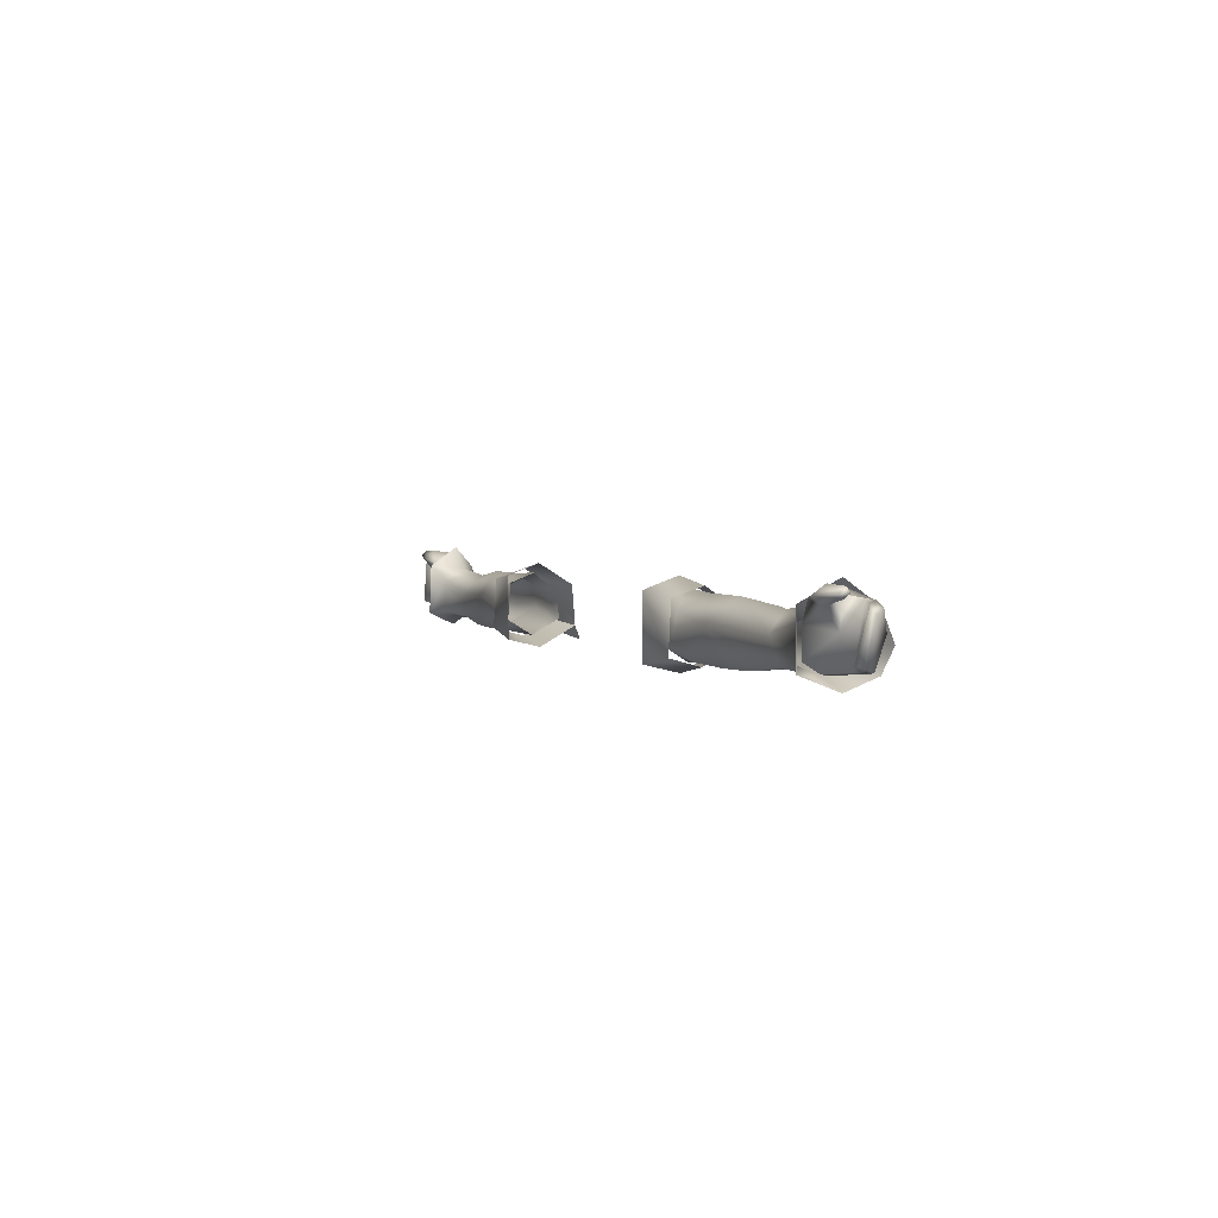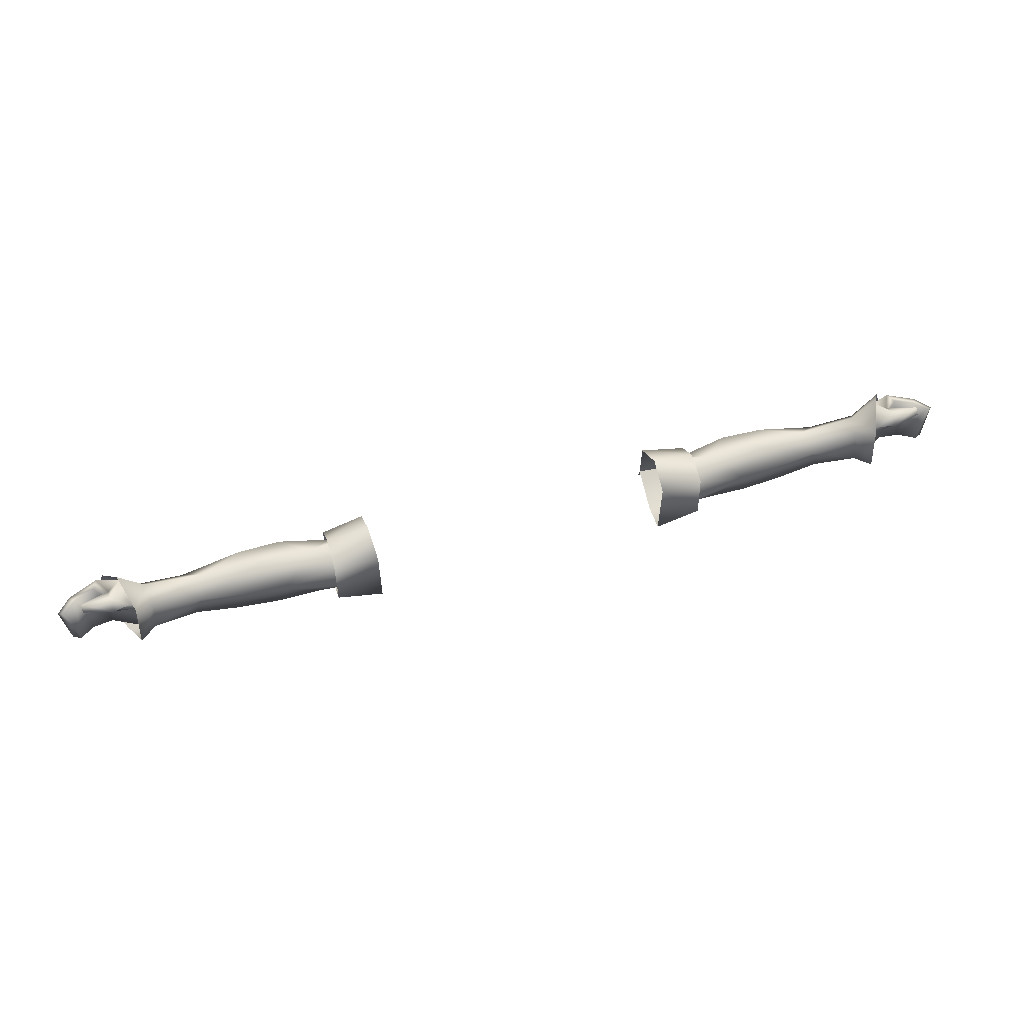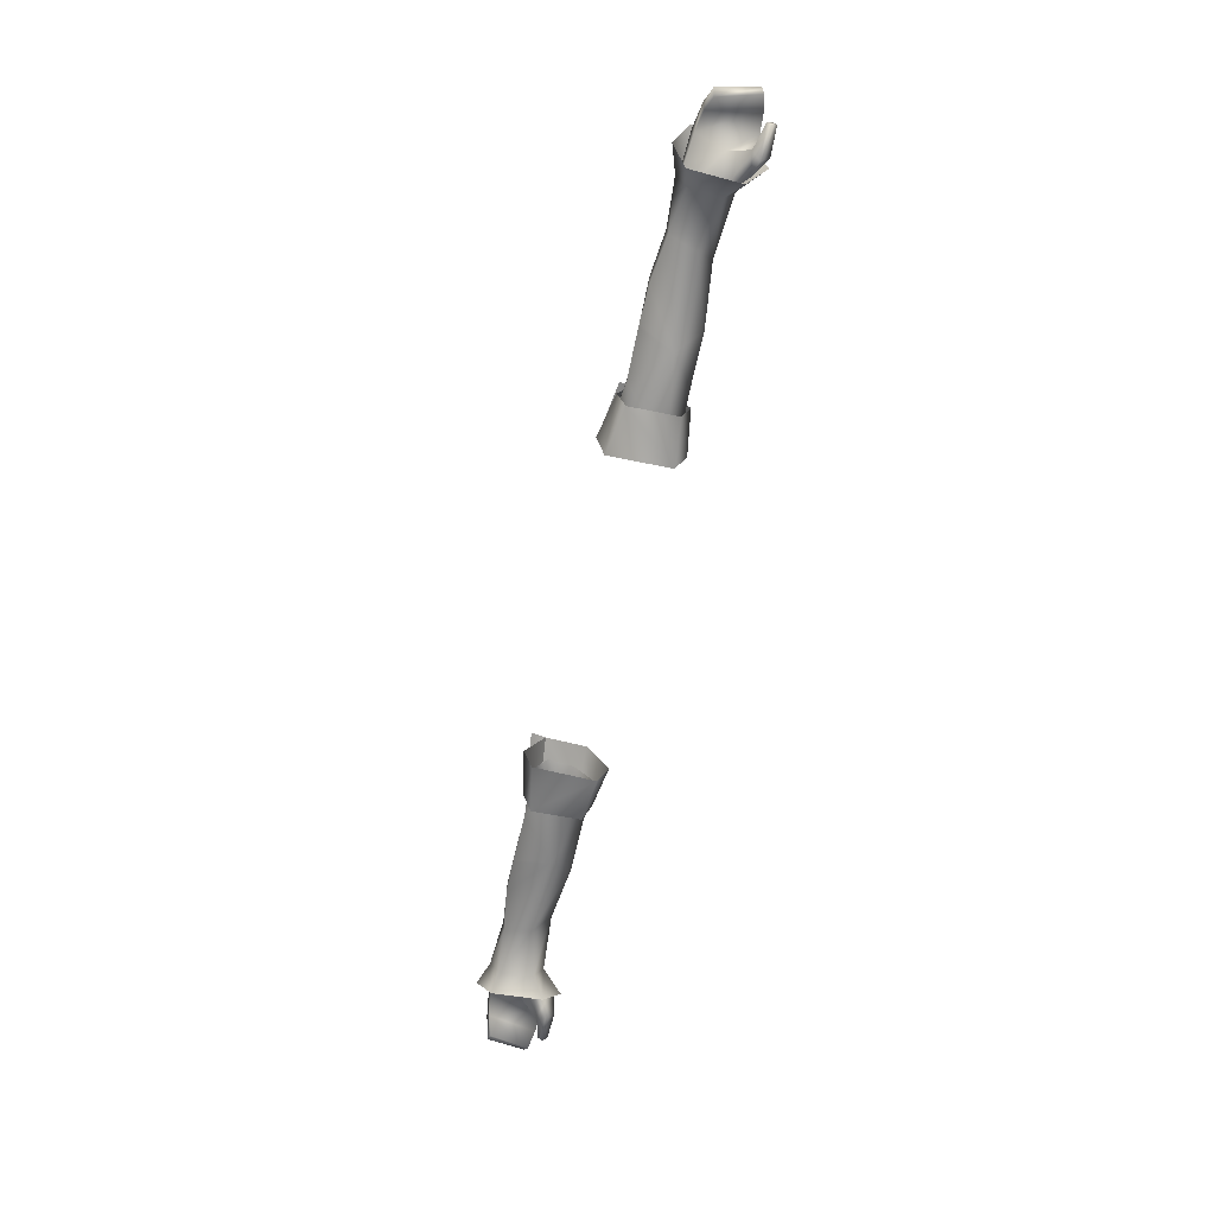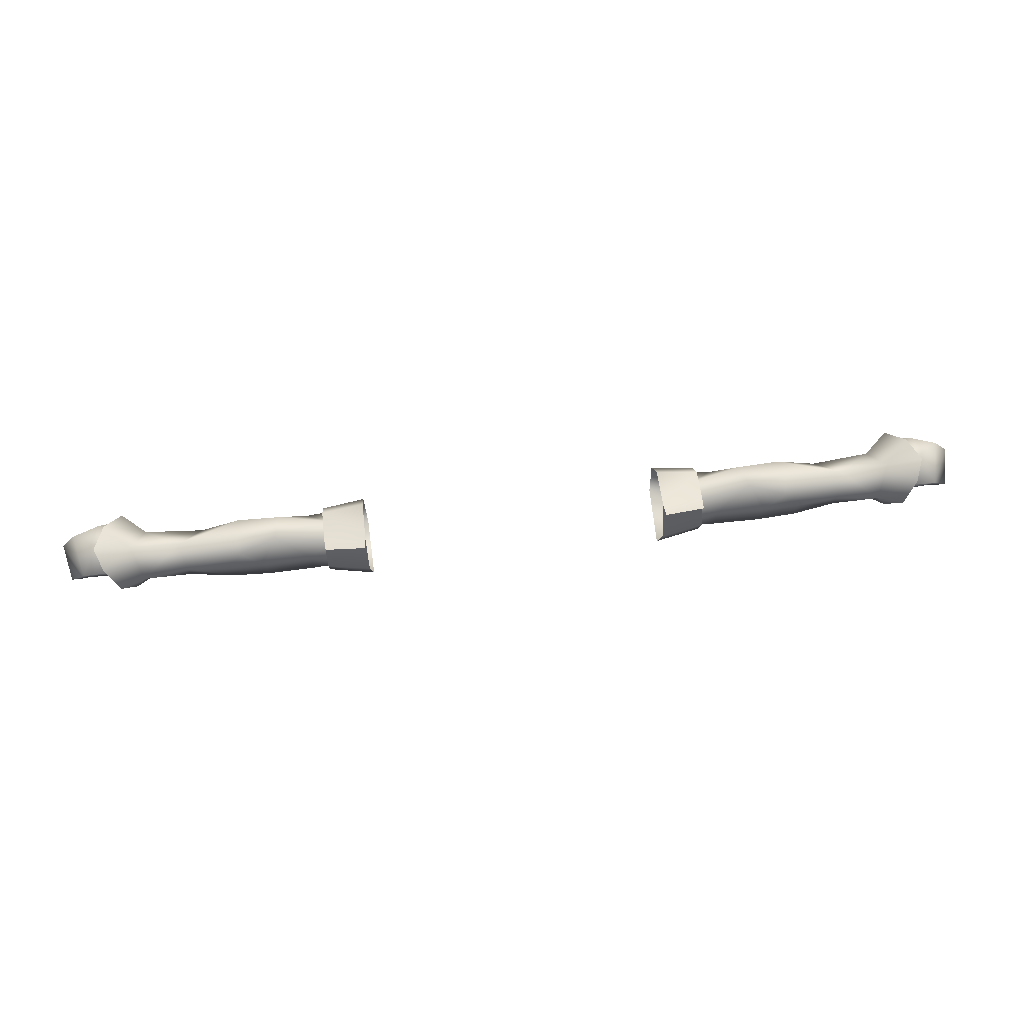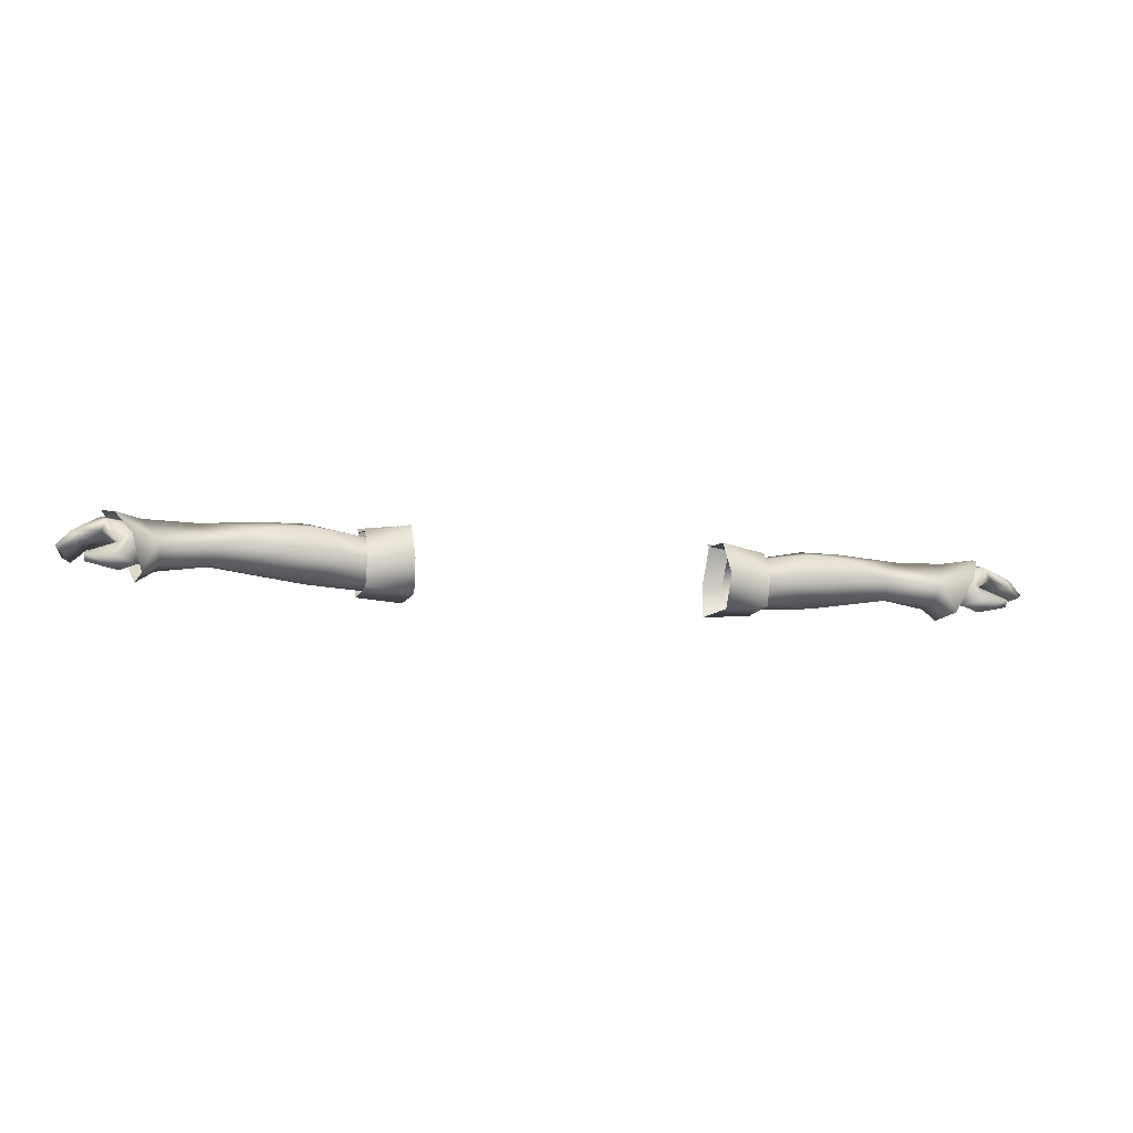
<metadata>
{"format":"obj","ext":"obj","renderer":"f3d","projection":"perspective","resolution":1024,"background":"white","views":[{"elev":3.3,"azim":66.4,"up":"+Z"},{"elev":51.8,"azim":-16.8,"up":"+Z"},{"elev":-66.5,"azim":-102.5,"up":"+Y"},{"elev":66.6,"azim":173.2,"up":"+Y"},{"elev":-10.2,"azim":-16.7,"up":"+Y"}]}
</metadata>
<code>
g mesh00
v -62.14 20.1 -5.844
v -45.45 16.98 -1.084
v -60.73 19.27 -1.236
f 1 2 3
v -35.48 16.79 -3.596
v -45.45 16.98 -1.084
v -38.79 19.14 -6.936
v -45.45 16.98 -1.084
v -35.43 17.74 0.6673
v -39.14 21.3 3.07
v -31.32 21.89 3.403
v -35.16 25.33 -0.3143
v -45.45 16.98 -1.084
v -35.48 16.79 -3.596
v -35.43 17.74 0.6673
v -45.15 27.76 -3.522
v -52.34 27.41 -2.102
v -44.33 26.41 1.154
v -51.94 25.78 1.698
v -48.45 21.3 3.069
v -45.15 27.76 -3.522
v -38.87 23.3 -6.558
v -47.48 23.18 -6.776
v -47.41 19.19 -7.078
v -45.45 16.98 -1.084
v -62.14 20.1 -5.844
v -54.3 19.7 -6.93
v -47.41 19.19 -7.078
v -48.13 19.29 -7.071
v -48.19 23.2 -6.763
v -52.01 26.38 -5.576
v -52.34 27.41 -2.102
v -45.45 16.98 -1.084
v -48.13 19.29 -7.071
v -48.19 23.2 -6.763
v -54.39 23.31 -6.875
v -52.01 26.38 -5.576
v -60.73 19.27 -1.236
v -45.45 16.98 -1.084
v -48.45 21.3 3.069
v -39.14 21.3 3.07
v -44.33 26.41 1.154
v -35.16 25.33 -0.3143
v -45.15 27.76 -3.522
v -35.25 26.04 -4.539
v -38.87 23.3 -6.558
v -31.32 21.47 -7.518
v -38.79 19.14 -6.936
v -31.32 17.01 -4.737
v -35.48 16.79 -3.596
f 4 5 6
f 7 8 9
f 9 8 10
f 9 10 11
f 12 13 14
f 15 16 17
f 17 16 18
f 17 18 19
f 20 21 22
f 22 21 23
f 24 25 26
f 27 28 22
f 22 28 29
f 22 29 20
f 20 29 30
f 20 30 31
f 21 6 23
f 23 6 32
f 23 32 33
f 33 32 26
f 33 26 34
f 34 26 35
f 34 35 36
f 37 38 39
f 39 38 40
f 39 40 41
f 41 40 42
f 41 42 43
f 43 42 44
f 43 44 45
f 45 44 46
f 45 46 47
f 47 46 48
f 47 48 49
v -72.46 16.93 3.269
v -69.37 18.79 0.7094
v -69.92 22.63 2.722
v -72.39 26.73 -1.896
v -77.07 26.77 2.951
v -69.92 22.63 2.722
v -74.39 22.63 6.746
v -72.46 16.93 3.269
v -70.56 22.25 -6.684
v -69.81 18.59 -4.928
v -72.91 16.73 -5.808
v -69.37 18.79 0.7094
v -72.46 16.93 3.269
v -70.56 22.25 -6.684
v -72.39 26.73 -1.896
v -63.27 26.6 -2.231
v -69.92 22.63 2.722
v -59.25 22.58 1.858
v -69.37 18.79 0.7094
v -60.73 19.27 -1.236
v -63.27 26.6 -2.231
v -62.23 23.21 -6.044
v -70.56 22.25 -6.684
v -62.14 20.1 -5.844
v -69.81 18.59 -4.928
v -60.73 19.27 -1.236
v -69.37 18.79 0.7094
v -72.91 16.73 -5.808
v -75.07 22.25 -8.204
v -70.56 22.25 -6.684
v -77.41 26.58 -5.922
v -72.39 26.73 -1.896
v -78.89 27.77 -1.9
v -77.07 26.77 2.951
f 50 51 52
f 53 54 55
f 55 54 56
f 55 56 57
f 58 59 60
f 60 59 61
f 60 61 62
f 63 64 65
f 65 64 66
f 65 66 67
f 67 66 68
f 67 68 69
f 70 71 72
f 72 71 73
f 72 73 74
f 74 73 75
f 74 75 76
f 77 78 79
f 79 78 80
f 79 80 81
f 81 80 82
f 81 82 83
v -54.3 19.7 -6.93
v -62.14 20.1 -5.844
v -54.39 23.31 -6.875
v -62.23 23.21 -6.044
v -52.01 26.38 -5.576
v -63.27 26.6 -2.231
v -60.73 19.27 -1.236
v -48.45 21.3 3.069
v -59.25 22.58 1.858
v -51.94 25.78 1.698
v -52.34 27.41 -2.102
f 84 85 86
f 86 85 87
f 86 87 88
f 88 87 89
f 90 91 92
f 92 91 93
f 92 93 89
f 89 93 94
f 89 94 88
v 47.48 23.18 -6.776
v 47.41 19.19 -7.078
v 38.79 19.14 -6.936
v 48.13 19.29 -7.071
v 54.3 19.7 -6.93
v 45.45 16.98 -1.084
v 38.87 23.3 -6.558
v 45.15 27.76 -3.522
v 48.19 23.2 -6.763
v 45.15 27.76 -3.522
v 52.01 26.38 -5.576
v 48.45 21.3 3.07
v 51.94 25.78 1.698
v 44.33 26.41 1.154
v 52.33 27.41 -2.102
v 45.15 27.76 -3.522
v 54.3 19.7 -6.93
v 48.13 19.29 -7.071
v 54.39 23.31 -6.875
v 35.16 25.33 -0.3143
v 31.32 21.89 3.403
v 39.14 21.3 3.07
v 35.43 17.74 0.6673
v 45.45 16.98 -1.084
v 52.01 26.38 -5.576
v 54.39 23.31 -6.875
v 48.19 23.2 -6.763
v 48.13 19.29 -7.071
v 47.41 19.19 -7.078
v 45.45 16.98 -1.084
v 38.79 19.14 -6.936
v 35.48 16.79 -3.596
v 35.48 16.79 -3.596
v 31.32 17.01 -4.737
v 38.79 19.14 -6.936
v 31.32 21.47 -7.518
v 35.25 26.04 -4.539
v 35.16 25.33 -0.3143
v 44.33 26.41 1.154
v 39.14 21.3 3.07
v 48.45 21.3 3.07
v 35.43 17.74 0.6673
v 35.48 16.79 -3.596
f 95 96 97
f 98 99 100
f 97 101 95
f 95 101 102
f 96 95 103
f 103 95 104
f 103 104 105
f 106 107 108
f 108 107 109
f 108 109 110
f 111 112 113
f 114 115 116
f 116 115 117
f 116 117 118
f 119 120 121
f 121 120 122
f 121 122 123
f 123 122 124
f 123 124 125
f 125 124 126
f 127 128 129
f 129 128 130
f 129 130 101
f 101 130 131
f 101 131 102
f 102 131 132
f 102 132 133
f 133 132 134
f 133 134 135
f 135 134 118
f 136 137 100
v 69.92 22.63 2.722
v 69.37 18.79 0.7094
v 72.46 16.93 3.269
v 72.39 26.73 -1.896
v 77.41 26.58 -5.922
v 70.56 22.25 -6.684
v 75.07 22.25 -8.204
v 72.91 16.73 -5.808
v 72.46 16.93 3.269
v 69.37 18.79 0.7094
v 69.81 18.59 -4.928
v 70.56 22.25 -6.684
v 69.37 18.79 0.7094
v 60.73 19.27 -1.237
v 69.81 18.59 -4.928
v 62.14 20.1 -5.844
v 70.56 22.25 -6.684
v 62.23 23.21 -6.044
v 63.27 26.6 -2.23
v 74.39 22.63 6.746
v 77.07 26.77 2.951
v 72.39 26.73 -1.896
v 78.89 27.77 -1.9
v 77.41 26.58 -5.922
v 60.73 19.27 -1.237
v 69.37 18.79 0.7094
v 59.25 22.58 1.858
v 69.92 22.63 2.722
v 63.27 26.6 -2.23
v 72.39 26.73 -1.896
v 70.56 22.25 -6.684
f 138 139 140
f 141 142 143
f 143 142 144
f 143 144 145
f 146 147 145
f 145 147 148
f 145 148 149
f 150 151 152
f 152 151 153
f 152 153 154
f 154 153 155
f 154 155 156
f 140 157 138
f 138 157 158
f 138 158 159
f 159 158 160
f 159 160 161
f 162 163 164
f 164 163 165
f 164 165 166
f 166 165 167
f 166 167 168
v 52.01 26.38 -5.576
v 63.27 26.6 -2.23
v 62.23 23.21 -6.044
v 60.73 19.27 -1.237
v 45.45 16.98 -1.084
v 62.14 20.1 -5.844
v 54.3 19.7 -6.93
v 54.39 23.31 -6.875
v 45.45 16.98 -1.084
v 60.73 19.27 -1.237
v 48.45 21.3 3.07
v 59.25 22.58 1.858
v 51.94 25.78 1.698
v 52.33 27.41 -2.102
v 45.15 27.76 -3.522
f 169 170 171
f 172 173 174
f 174 173 175
f 174 175 171
f 171 175 176
f 171 176 169
f 177 178 179
f 179 178 180
f 179 180 181
f 181 180 170
f 181 170 182
f 182 170 169
f 182 169 183
v 35.16 25.33 -0.3143
v 31.32 25.84 -0.2073
v 31.32 21.89 3.403
v 31.32 17.45 1.702
v 35.43 17.74 0.6673
v 35.43 17.74 0.6673
v 31.32 17.45 1.702
v 35.48 16.79 -3.596
v 31.32 17.01 -4.737
v 31.32 26.63 -4.678
v 35.25 26.04 -4.539
v 31.32 21.47 -7.518
v 35.76 28.2 -7.328
v 28.38 29.3 -8.29
v 35.95 27.04 -5.038
v 28.21 28.3 -5.796
v 35.95 26.25 1.056
v 28.11 27.7 1.344
v 28.21 28.3 -5.796
v 35.95 27.04 -5.038
v 35.95 21.47 -7.878
v 35.95 26.25 1.056
v 28.11 27.7 1.344
v 35.95 21.89 3.986
v 28.15 21.5 5.204
v 35.95 16.5 2.286
v 27.84 15.58 3.084
v 35.95 16.06 -6.378
v 27.63 15.68 -7.9
v 28.15 21.7 -9.38
f 184 185 186
f 186 187 188
f 189 190 191
f 191 190 192
f 185 184 193
f 193 184 194
f 193 194 195
f 196 197 198
f 198 197 199
f 198 199 200
f 200 199 201
f 202 203 204
f 205 206 207
f 207 206 208
f 207 208 209
f 209 208 210
f 209 210 211
f 211 210 212
f 211 212 204
f 204 212 213
f 204 213 202
v -28.21 28.3 -5.796
v -35.95 26.25 1.056
v -28.11 27.7 1.344
v -35.43 17.74 0.6673
v -31.32 17.45 1.702
v -31.32 21.89 3.403
v -31.32 25.84 -0.2073
v -35.16 25.33 -0.3143
v -31.32 26.63 -4.678
v -35.25 26.04 -4.539
v -31.32 21.47 -7.518
v -31.32 17.01 -4.737
v -31.32 17.45 1.702
v -35.48 16.79 -3.596
v -35.43 17.74 0.6673
v -35.95 27.04 -5.037
v -28.38 29.3 -8.29
v -35.76 28.2 -7.328
v -35.95 21.47 -7.878
v -35.95 27.04 -5.037
v -28.21 28.3 -5.796
v -28.15 21.7 -9.38
v -27.63 15.68 -7.9
v -35.95 16.06 -6.378
v -27.84 15.58 3.084
v -35.95 16.5 2.286
v -28.15 21.5 5.204
v -35.95 21.89 3.986
v -28.11 27.7 1.344
v -35.95 26.25 1.056
f 214 215 216
f 217 218 219
f 219 220 221
f 221 220 222
f 221 222 223
f 223 222 224
f 225 226 227
f 227 226 228
f 215 214 229
f 229 214 230
f 229 230 231
f 232 233 234
f 234 235 232
f 232 235 236
f 232 236 237
f 237 236 238
f 237 238 239
f 239 238 240
f 239 240 241
f 241 240 242
f 241 242 243
v -69.81 19.17 0.4174
v -70.36 22.63 2.329
v -73.42 18.06 3.887
v -74.14 22.84 5.486
v -71.84 25.78 -1.9
v -71 22.25 -6.188
v -77.58 24.49 -5.654
v -77.58 24.49 -5.654
v -79.03 26.43 -0.4635
v -71.84 25.78 -1.9
v -78.35 25.3 3.853
v -70.36 22.63 2.329
v -74.14 22.84 5.486
v -73.42 18.06 3.887
v -77.33 18.14 3.132
v -69.81 19.17 0.4174
v -75.78 21.43 -0.2808
v -70.25 18.97 -4.432
v -72.76 20.43 -5.913
v -71 22.25 -6.188
v -77.27 22.46 -5.365
v -77.58 24.49 -5.654
f 244 245 246
f 246 245 247
f 248 249 250
f 251 252 253
f 253 252 254
f 253 254 255
f 255 254 256
f 257 258 259
f 259 258 260
f 259 260 261
f 261 260 262
f 261 262 263
f 263 262 264
f 263 264 265
v -86.07 20.8 2.557
v -81.87 22.96 -5.057
v -84.7 19.96 -4.26
v -76.16 16.91 4.516
v -81.53 19.06 5.911
v -81.48 17.97 4.944
v -80.82 21.55 -4.794
v -83.32 19.21 -4.029
v -84.7 19.96 -4.26
v -83.56 23.31 3.117
v -82.54 21.87 3.839
v -79 23.18 4.23
v -81.6 19.58 4.984
v -76.43 21.5 4.657
v -76.59 18.98 6.081
v -74.14 22.84 5.486
v -73.42 18.06 3.887
v -76.16 16.91 4.516
v -77.33 18.14 3.132
v -83.56 23.31 3.117
v -85.15 20.11 3.131
v -75.78 21.43 -0.2808
v -77.27 22.46 -5.365
v -72.76 20.43 -5.913
v -77.58 24.49 -5.654
v -81.87 22.96 -5.057
v -81.48 17.97 4.944
v -81.53 19.06 5.911
v -81.55 18.61 4.265
v -81.6 19.58 4.984
v -76.43 21.5 4.657
v -73.42 18.06 3.887
v -76.43 21.5 4.657
v -74.14 22.84 5.486
v -78.35 25.3 3.853
v -82.54 21.87 3.839
v -85.15 20.11 3.131
v -86.07 20.8 2.557
v -84.7 19.96 -4.26
v -77.58 24.49 -5.654
v -79.03 26.43 -0.4635
v -79 23.18 4.23
v -81.48 17.97 4.944
f 266 267 268
f 269 270 271
f 272 273 274
f 275 276 277
f 278 270 279
f 279 270 280
f 279 280 281
f 282 283 284
f 267 266 285
f 285 266 286
f 285 286 276
f 287 288 289
f 290 288 291
f 291 288 272
f 291 272 274
f 292 293 294
f 294 293 295
f 294 295 296
f 270 269 280
f 280 269 297
f 280 297 281
f 298 299 300
f 301 302 273
f 273 302 303
f 273 303 304
f 305 267 306
f 306 267 275
f 306 275 300
f 300 275 277
f 300 277 298
f 273 272 301
f 301 272 288
f 301 288 307
f 307 288 287
f 307 287 296
f 296 287 284
f 296 284 294
f 294 284 283
f 294 283 308
v 71.84 25.78 -1.9
v 79.03 26.43 -0.4635
v 77.58 24.49 -5.654
v 77.58 24.49 -5.654
v 71 22.25 -6.188
v 71.84 25.78 -1.9
v 74.14 22.84 5.486
v 70.36 22.63 2.329
v 73.42 18.06 3.887
v 69.81 19.17 0.4174
v 79.03 26.43 -0.4635
v 78.35 25.3 3.853
v 70.36 22.63 2.329
v 74.14 22.84 5.486
v 77.58 24.49 -5.654
v 77.27 22.46 -5.365
v 71 22.25 -6.188
v 72.76 20.43 -5.913
v 70.25 18.97 -4.432
v 75.78 21.43 -0.2808
v 69.81 19.17 0.4174
v 77.33 18.14 3.132
v 73.42 18.06 3.887
f 309 310 311
f 312 313 314
f 315 316 317
f 317 316 318
f 319 314 320
f 320 314 321
f 320 321 322
f 323 324 325
f 325 324 326
f 325 326 327
f 327 326 328
f 327 328 329
f 329 328 330
f 329 330 331
v 85.15 20.11 3.131
v 83.32 19.21 -4.029
v 84.7 19.96 -4.26
v 76.43 21.5 4.657
v 81.53 19.06 5.911
v 81.6 19.58 4.984
v 80.82 21.55 -4.794
v 81.87 22.96 -5.057
v 84.7 19.96 -4.26
v 72.76 20.43 -5.913
v 77.27 22.46 -5.365
v 75.78 21.43 -0.2808
v 77.33 18.14 3.132
v 76.16 16.91 4.516
v 73.42 18.06 3.887
v 81.53 19.06 5.911
v 81.48 17.97 4.944
v 81.6 19.58 4.984
v 81.55 18.61 4.265
v 76.43 21.5 4.657
v 81.48 17.97 4.944
v 76.16 16.91 4.516
v 76.59 18.98 6.081
v 73.42 18.06 3.887
v 86.07 20.8 2.557
v 78.35 25.3 3.853
v 83.56 23.31 3.117
v 79.03 26.43 -0.4635
v 81.87 22.96 -5.057
v 77.58 24.49 -5.654
v 85.15 20.11 3.131
v 86.07 20.8 2.557
v 82.54 21.87 3.839
v 82.54 21.87 3.839
v 79 23.18 4.23
v 74.14 22.84 5.486
v 76.43 21.5 4.657
v 74.14 22.84 5.486
v 79 23.18 4.23
v 84.7 19.96 -4.26
v 81.48 17.97 4.944
v 77.58 24.49 -5.654
f 332 333 334
f 335 336 337
f 338 339 333
f 333 339 340
f 341 342 343
f 344 345 346
f 347 348 349
f 349 348 350
f 349 350 351
f 352 336 353
f 353 336 354
f 353 354 355
f 356 332 334
f 357 358 359
f 359 358 360
f 359 360 361
f 362 363 364
f 333 332 338
f 338 332 365
f 338 365 366
f 357 367 368
f 336 335 354
f 354 335 369
f 354 369 355
f 368 370 357
f 357 370 364
f 357 364 358
f 358 364 363
f 358 363 360
f 360 363 371
f 372 345 350
f 350 345 344
f 350 344 351
f 351 344 343
f 351 343 366
f 366 343 342
f 366 342 338
f 338 342 373
f 338 373 339

</code>
